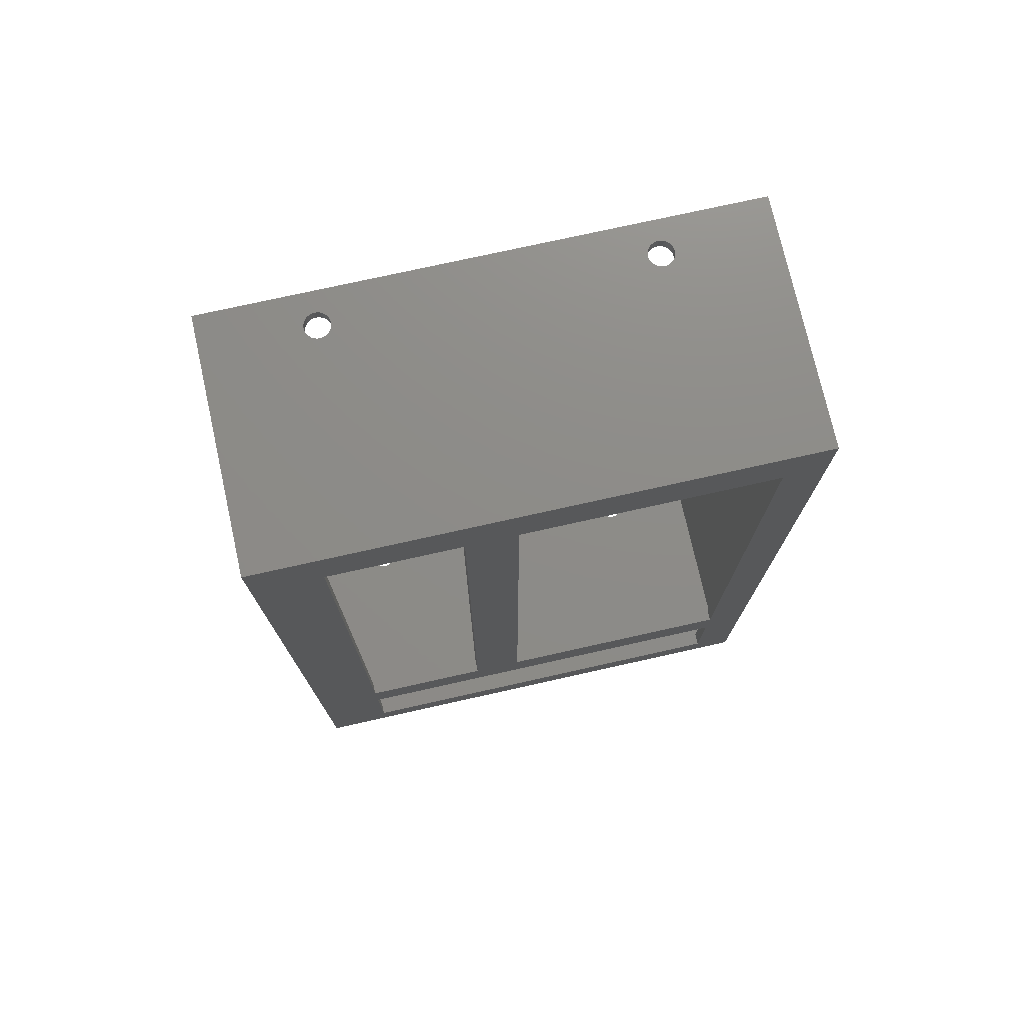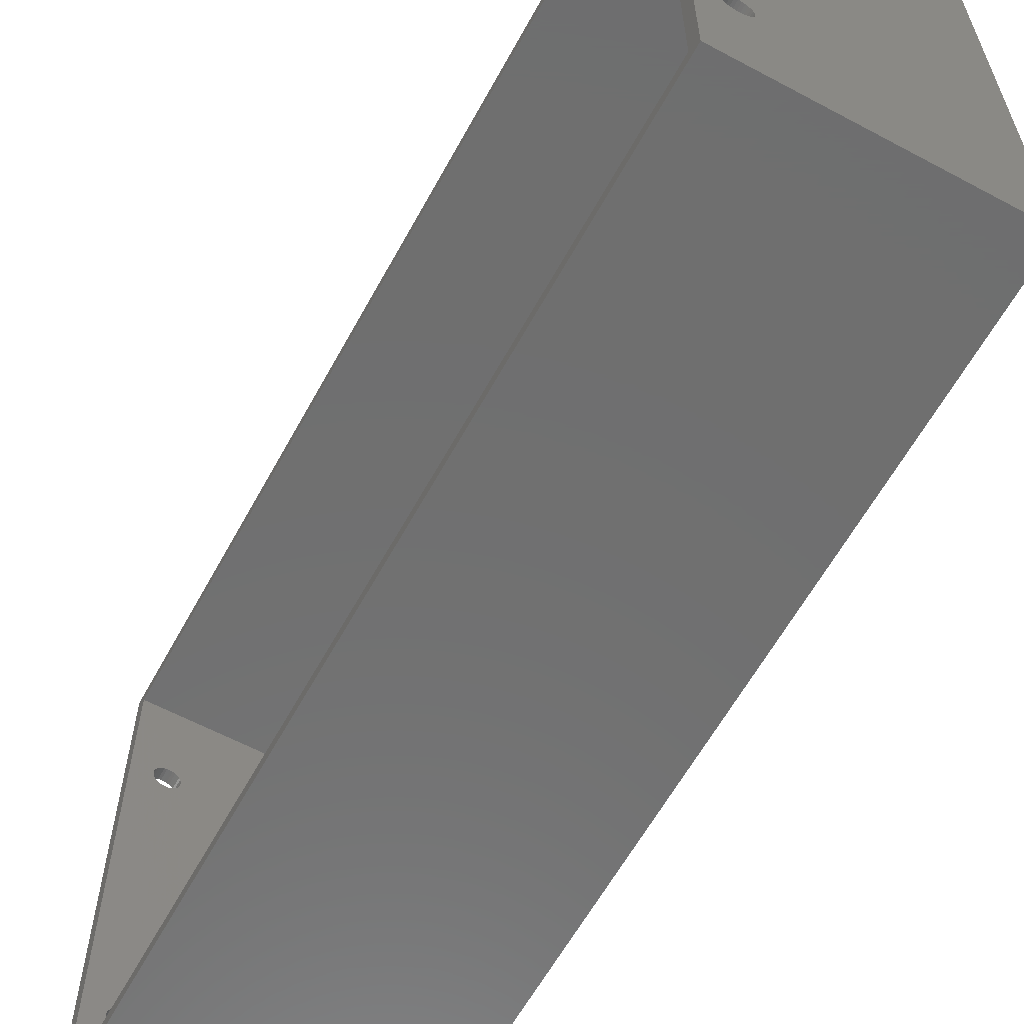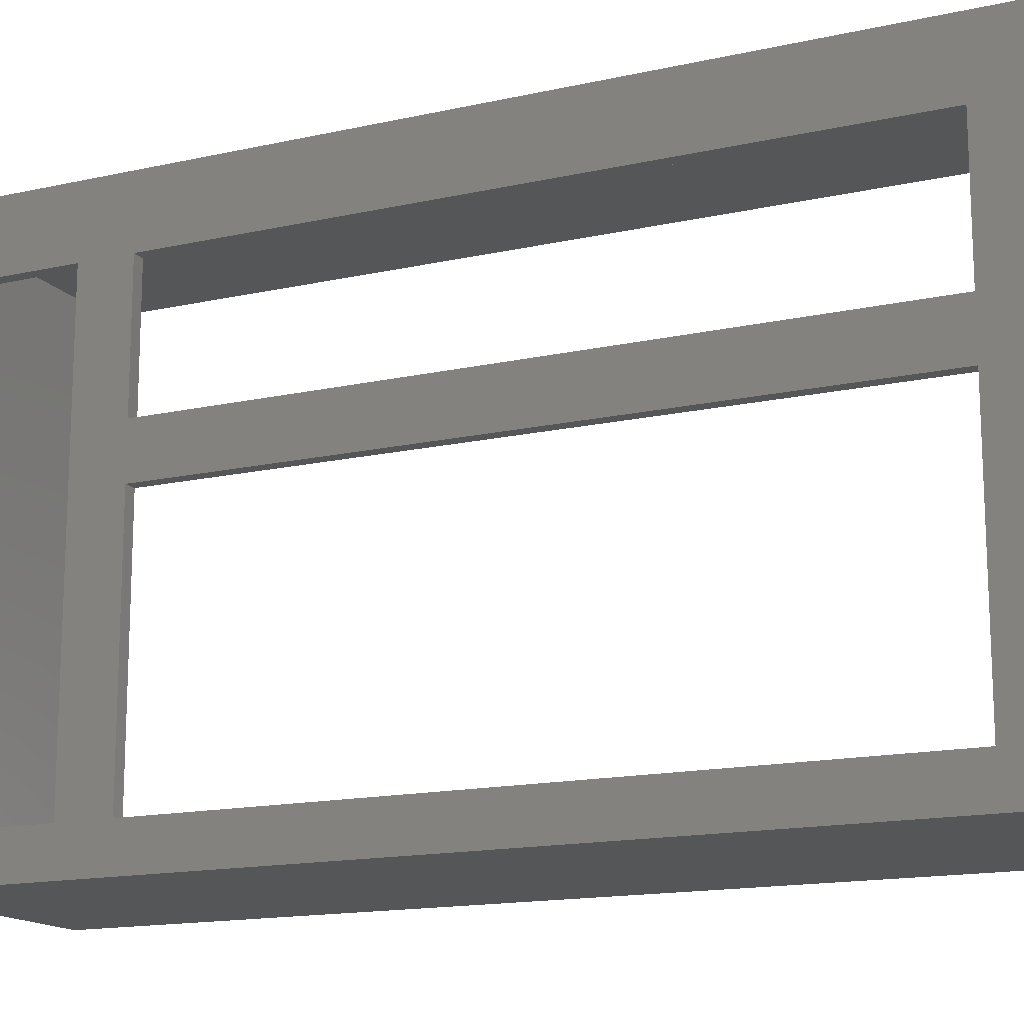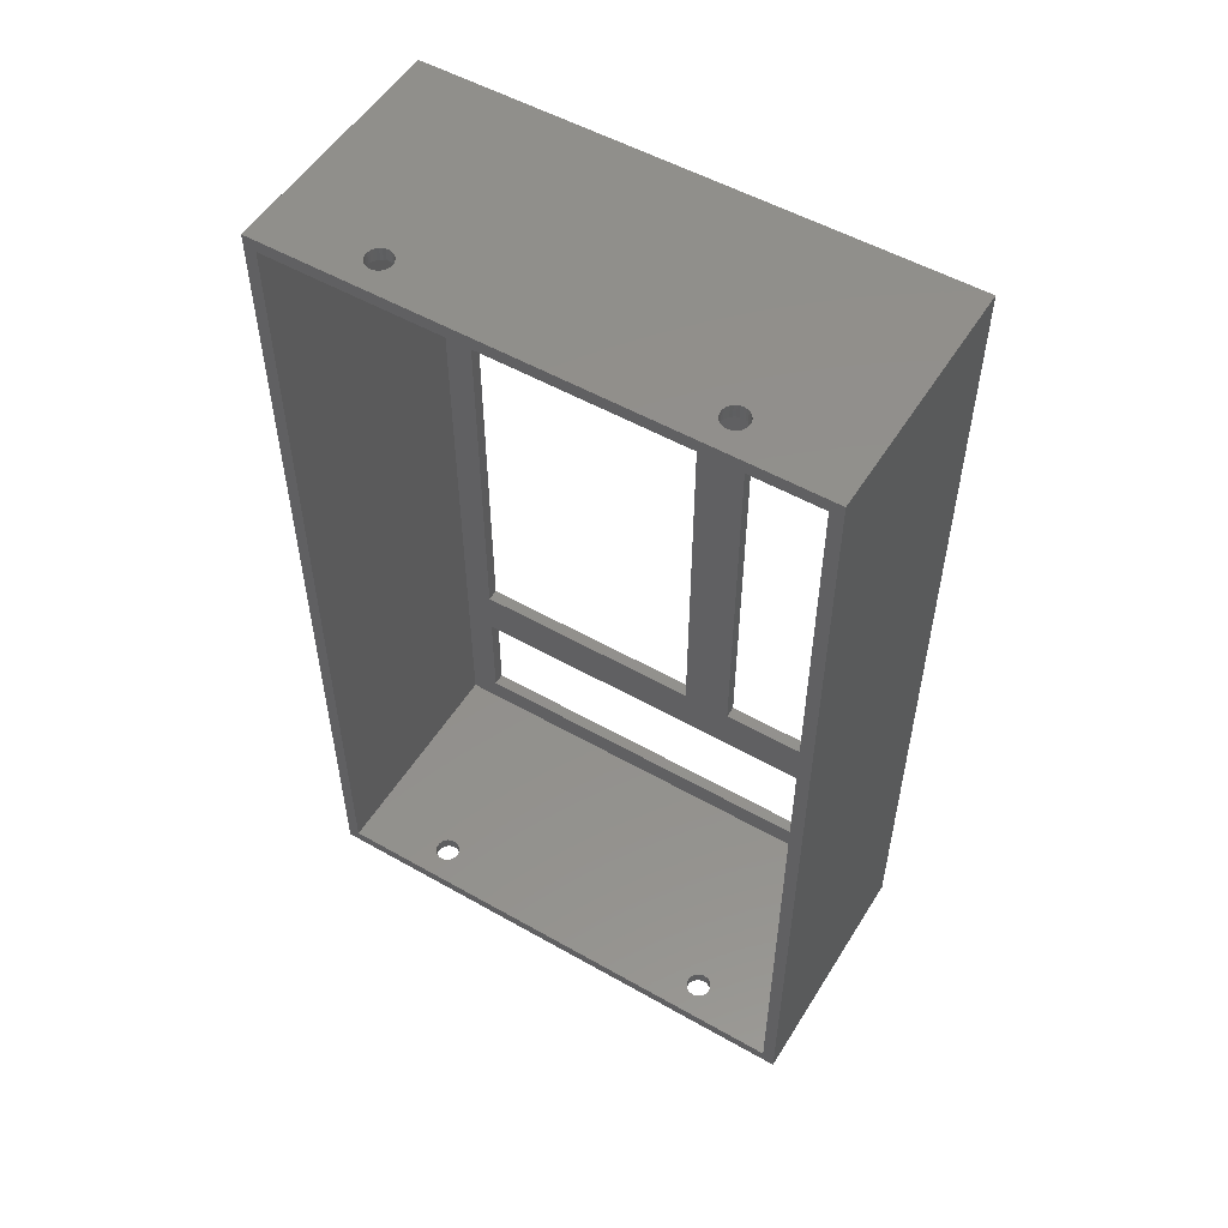
<metadata>
{"format":"stl","ext":"stl","renderer":"f3d","projection":"perspective","resolution":1024,"background":"white","views":[{"elev":75.1,"azim":77.4,"up":"+Y"},{"elev":-61.1,"azim":-28.6,"up":"+Z"},{"elev":-15.3,"azim":115.5,"up":"+Z"},{"elev":53.1,"azim":-58.7,"up":"+Y"}]}
</metadata>
<code>
# stl→obj: 280 verts, 584 faces
v 0 22 33
v 0 99 39
v 0 99 33
v 0 22 39
v 0 105 0
v 0 99 3.5
v 0 22 3.5
v 0 16 3.5
v 0 16 54.5
v 0 0 0
v 0 3 3.5
v 0 3 54.5
v 0 105 61
v 0 99 54.5
v 0 22 54.5
v 0 0 61
v -28 106.5 62.5
v 1.5 -1.5 62.5
v 1.5 106.5 62.5
v -28 -1.5 62.5
v 1.5 22 39
v 1.5 99 33
v 1.5 99 39
v 1.5 22 33
v 1.5 99 54.5
v 1.5 22 54.5
v 1.5 16 54.5
v 1.5 16 3.5
v 1.5 -1.5 -1.5
v 1.5 3 54.5
v 1.5 106.5 -1.5
v 1.5 99 3.5
v 1.5 22 3.5
v 1.5 3 3.5
v -23 106.5 50.61
v -23.54 106.5 50.93
v -23.84 106.5 50.99
v -23.25 106.5 50.8
v -22.79 106.5 50.38
v -22.63 106.5 50.11
v -22.53 106.5 49.81
v -22.5 106.5 49.5
v -22.53 106.5 49.19
v -22.63 106.5 48.89
v -22.79 106.5 48.62
v -22.79 106.5 12.38
v -23 106.5 48.39
v -23.84 106.5 48.01
v -23.84 106.5 12.99
v -24.16 106.5 48.01
v -23.54 106.5 48.07
v -23.54 106.5 12.93
v -23.25 106.5 48.2
v -23 106.5 12.61
v -23.25 106.5 12.8
v -22.63 106.5 12.11
v -22.53 106.5 11.81
v -22.5 106.5 11.5
v -22.53 106.5 11.19
v -23.54 106.5 10.07
v -28 106.5 -1.5
v -23.84 106.5 10.01
v -23.25 106.5 10.2
v -23 106.5 10.39
v -22.79 106.5 10.62
v -22.63 106.5 10.89
v -24.16 106.5 50.99
v -24.46 106.5 50.93
v -24.75 106.5 50.8
v -25 106.5 50.61
v -25.21 106.5 50.38
v -25.37 106.5 50.11
v -25.47 106.5 49.81
v -25.5 106.5 49.5
v -25.47 106.5 49.19
v -24.16 106.5 12.99
v -24.46 106.5 48.07
v -24.46 106.5 12.93
v -24.75 106.5 48.2
v -24.75 106.5 12.8
v -25 106.5 48.39
v -25 106.5 12.61
v -25.21 106.5 48.62
v -25.21 106.5 12.38
v -25.37 106.5 48.89
v -25.37 106.5 12.11
v -25.47 106.5 11.81
v -25.5 106.5 11.5
v -24.16 106.5 10.01
v -24.46 106.5 10.07
v -25.47 106.5 11.19
v -25.37 106.5 10.89
v -25.21 106.5 10.62
v -25 106.5 10.39
v -24.75 106.5 10.2
v -28 -1.5 -1.5
v -23.84 -1.5 50.99
v -24.16 -1.5 50.99
v -24.46 -1.5 50.93
v -24.75 -1.5 50.8
v -25 -1.5 50.61
v -25.21 -1.5 50.38
v -25.37 -1.5 50.11
v -25.47 -1.5 49.81
v -25.5 -1.5 49.5
v -25.47 -1.5 49.19
v -24.16 -1.5 48.01
v -24.16 -1.5 12.99
v -23.84 -1.5 48.01
v -24.46 -1.5 48.07
v -24.46 -1.5 12.93
v -24.75 -1.5 48.2
v -24.75 -1.5 12.8
v -25 -1.5 48.39
v -25 -1.5 12.61
v -25.21 -1.5 48.62
v -25.21 -1.5 12.38
v -25.37 -1.5 48.89
v -25.37 -1.5 12.11
v -25.47 -1.5 11.81
v -24.16 -1.5 10.01
v -23.84 -1.5 10.01
v -24.46 -1.5 10.07
v -24.75 -1.5 10.2
v -25 -1.5 10.39
v -25.21 -1.5 10.62
v -25.37 -1.5 10.89
v -25.47 -1.5 11.19
v -25.5 -1.5 11.5
v -23.54 -1.5 50.93
v -23.25 -1.5 50.8
v -23 -1.5 50.61
v -22.79 -1.5 50.38
v -22.63 -1.5 50.11
v -22.53 -1.5 49.81
v -22.5 -1.5 49.5
v -22.53 -1.5 49.19
v -22.63 -1.5 48.89
v -22.79 -1.5 48.62
v -22.79 -1.5 12.38
v -23 -1.5 48.39
v -23 -1.5 12.61
v -23.25 -1.5 48.2
v -23.84 -1.5 12.99
v -23.54 -1.5 48.07
v -23.54 -1.5 12.93
v -23.25 -1.5 12.8
v -22.63 -1.5 12.11
v -22.53 -1.5 11.81
v -22.5 -1.5 11.5
v -22.53 -1.5 11.19
v -22.63 -1.5 10.89
v -23.54 -1.5 10.07
v -23.25 -1.5 10.2
v -23 -1.5 10.39
v -22.79 -1.5 10.62
v -28 105 0
v -28 0 0
v -28 0 61
v -28 105 61
v -23 0 50.61
v -23.54 0 50.93
v -23.84 0 50.99
v -23.25 0 50.8
v -22.79 0 50.38
v -22.63 0 50.11
v -22.53 0 49.81
v -22.5 0 49.5
v -22.53 0 49.19
v -22.63 0 48.89
v -22.79 0 48.62
v -22.79 0 12.38
v -23 0 48.39
v -23.84 0 48.01
v -23.84 0 12.99
v -24.16 0 48.01
v -23.54 0 48.07
v -23.54 0 12.93
v -23.25 0 48.2
v -23 0 12.61
v -23.25 0 12.8
v -22.63 0 12.11
v -22.53 0 11.81
v -22.5 0 11.5
v -22.53 0 11.19
v -23.54 0 10.07
v -23.84 0 10.01
v -23.25 0 10.2
v -23 0 10.39
v -22.79 0 10.62
v -22.63 0 10.89
v -24.16 0 50.99
v -24.46 0 50.93
v -24.75 0 50.8
v -25 0 50.61
v -25.21 0 50.38
v -25.37 0 50.11
v -25.47 0 49.81
v -25.5 0 49.5
v -25.47 0 49.19
v -24.16 0 12.99
v -24.46 0 48.07
v -24.46 0 12.93
v -24.75 0 48.2
v -24.75 0 12.8
v -25 0 48.39
v -25 0 12.61
v -25.21 0 48.62
v -25.21 0 12.38
v -25.37 0 48.89
v -25.37 0 12.11
v -25.47 0 11.81
v -25.5 0 11.5
v -24.16 0 10.01
v -25.47 0 11.19
v -25.37 0 10.89
v -25.21 0 10.62
v -25 0 10.39
v -24.75 0 10.2
v -24.46 0 10.07
v -23.84 105 50.99
v -24.16 105 50.99
v -24.46 105 50.93
v -24.75 105 50.8
v -25 105 50.61
v -25.21 105 50.38
v -25.37 105 50.11
v -25.47 105 49.81
v -25.5 105 49.5
v -25.47 105 49.19
v -24.16 105 48.01
v -24.16 105 12.99
v -23.84 105 48.01
v -24.46 105 48.07
v -24.46 105 12.93
v -24.75 105 48.2
v -24.75 105 12.8
v -25 105 48.39
v -25 105 12.61
v -25.21 105 48.62
v -25.21 105 12.38
v -25.37 105 48.89
v -25.37 105 12.11
v -25.47 105 11.81
v -24.16 105 10.01
v -23.84 105 10.01
v -24.46 105 10.07
v -24.75 105 10.2
v -25 105 10.39
v -25.21 105 10.62
v -25.37 105 10.89
v -25.47 105 11.19
v -25.5 105 11.5
v -23.54 105 50.93
v -23.25 105 50.8
v -23 105 50.61
v -22.79 105 50.38
v -22.63 105 50.11
v -22.53 105 49.81
v -22.5 105 49.5
v -22.53 105 49.19
v -22.63 105 48.89
v -22.79 105 48.62
v -22.79 105 12.38
v -23 105 48.39
v -23 105 12.61
v -23.25 105 48.2
v -23.84 105 12.99
v -23.54 105 48.07
v -23.54 105 12.93
v -23.25 105 12.8
v -22.63 105 12.11
v -22.53 105 11.81
v -22.5 105 11.5
v -22.53 105 11.19
v -22.63 105 10.89
v -23.54 105 10.07
v -23.25 105 10.2
v -23 105 10.39
v -22.79 105 10.62
f 1 2 3
f 2 1 4
f 3 5 6
f 5 7 6
f 8 1 7
f 9 1 8
f 1 9 4
f 10 7 5
f 7 10 8
f 11 10 12
f 8 10 11
f 5 3 13
f 2 13 3
f 14 13 2
f 15 13 14
f 4 9 15
f 16 15 9
f 16 9 12
f 15 16 13
f 16 12 10
f 17 18 19
f 18 17 20
f 21 22 23
f 22 21 24
f 23 19 25
f 19 26 25
f 27 21 26
f 21 27 24
f 28 24 27
f 18 26 19
f 26 18 27
f 29 30 18
f 27 18 30
f 22 19 23
f 19 22 31
f 32 31 22
f 33 31 32
f 24 28 33
f 29 33 28
f 29 28 34
f 33 29 31
f 30 29 34
f 35 17 19
f 17 36 37
f 17 38 36
f 17 35 38
f 19 39 35
f 19 40 39
f 19 41 40
f 19 42 41
f 19 43 42
f 19 44 43
f 19 45 44
f 46 45 19
f 45 46 47
f 48 49 50
f 51 49 48
f 52 51 53
f 54 47 46
f 51 52 49
f 53 55 52
f 53 54 55
f 47 54 53
f 31 46 19
f 46 31 56
f 56 31 57
f 57 31 58
f 58 31 59
f 60 61 62
f 63 61 60
f 64 61 63
f 61 64 31
f 65 31 64
f 66 31 65
f 59 31 66
f 67 17 37
f 68 17 67
f 69 17 68
f 70 17 69
f 71 17 70
f 72 17 71
f 73 17 72
f 74 17 73
f 75 17 74
f 76 50 49
f 50 76 77
f 78 77 76
f 77 78 79
f 80 79 78
f 79 80 81
f 82 81 80
f 81 82 83
f 84 83 82
f 83 84 85
f 86 85 84
f 85 86 75
f 87 75 86
f 75 87 17
f 61 87 88
f 62 61 89
f 89 61 90
f 87 61 17
f 91 61 88
f 92 61 91
f 93 61 92
f 94 61 93
f 95 61 94
f 90 61 95
f 96 31 29
f 31 96 61
f 97 20 98
f 20 99 98
f 20 100 99
f 20 101 100
f 20 102 101
f 20 103 102
f 20 104 103
f 20 105 104
f 20 106 105
f 107 108 109
f 110 108 107
f 111 110 112
f 113 112 114
f 115 114 116
f 117 116 118
f 119 118 106
f 120 106 20
f 110 111 108
f 112 113 111
f 114 115 113
f 116 117 115
f 118 119 117
f 106 120 119
f 96 120 20
f 121 96 122
f 123 96 121
f 124 96 123
f 125 96 124
f 126 96 125
f 127 96 126
f 128 96 127
f 129 96 128
f 120 96 129
f 130 20 97
f 131 20 130
f 132 20 131
f 20 132 18
f 133 18 132
f 134 18 133
f 135 18 134
f 136 18 135
f 137 18 136
f 138 18 137
f 139 18 138
f 140 139 141
f 142 141 143
f 144 109 108
f 109 144 145
f 146 145 144
f 145 146 143
f 147 143 146
f 142 143 147
f 141 142 140
f 139 140 18
f 29 140 148
f 29 148 149
f 29 149 150
f 29 150 151
f 29 151 152
f 96 153 122
f 96 154 153
f 96 155 154
f 29 155 96
f 155 29 156
f 156 29 152
f 140 29 18
f 12 27 30
f 27 12 9
f 15 25 26
f 25 15 14
f 2 25 14
f 25 2 23
f 6 22 3
f 22 6 32
f 6 33 32
f 33 6 7
f 8 34 28
f 34 8 11
f 34 12 30
f 12 34 11
f 33 1 24
f 1 33 7
f 21 15 26
f 15 21 4
f 8 27 9
f 27 8 28
f 2 21 23
f 21 2 4
f 1 22 24
f 22 1 3
f 61 157 17
f 61 158 157
f 158 96 159
f 96 158 61
f 160 17 157
f 159 17 160
f 159 20 17
f 20 159 96
f 159 13 16
f 13 159 160
f 157 10 5
f 10 157 158
f 161 159 16
f 159 162 163
f 159 164 162
f 159 161 164
f 16 165 161
f 16 166 165
f 16 167 166
f 16 168 167
f 16 169 168
f 16 170 169
f 16 171 170
f 172 171 16
f 171 172 173
f 174 175 176
f 177 175 174
f 178 177 179
f 180 173 172
f 177 178 175
f 179 181 178
f 179 180 181
f 173 180 179
f 10 172 16
f 172 10 182
f 182 10 183
f 183 10 184
f 184 10 185
f 186 158 187
f 188 158 186
f 189 158 188
f 158 189 10
f 190 10 189
f 191 10 190
f 185 10 191
f 192 159 163
f 193 159 192
f 194 159 193
f 195 159 194
f 196 159 195
f 197 159 196
f 198 159 197
f 199 159 198
f 200 159 199
f 201 176 175
f 176 201 202
f 203 202 201
f 202 203 204
f 205 204 203
f 204 205 206
f 207 206 205
f 206 207 208
f 209 208 207
f 208 209 210
f 211 210 209
f 210 211 200
f 212 200 211
f 200 212 159
f 158 212 213
f 187 158 214
f 212 158 159
f 215 158 213
f 216 158 215
f 217 158 216
f 218 158 217
f 219 158 218
f 220 158 219
f 214 158 220
f 221 160 222
f 160 223 222
f 160 224 223
f 160 225 224
f 160 226 225
f 160 227 226
f 160 228 227
f 160 229 228
f 160 230 229
f 231 232 233
f 234 232 231
f 235 234 236
f 237 236 238
f 239 238 240
f 241 240 242
f 243 242 230
f 244 230 160
f 234 235 232
f 236 237 235
f 238 239 237
f 240 241 239
f 242 243 241
f 230 244 243
f 157 244 160
f 245 157 246
f 247 157 245
f 248 157 247
f 249 157 248
f 250 157 249
f 251 157 250
f 252 157 251
f 253 157 252
f 244 157 253
f 254 160 221
f 255 160 254
f 256 160 255
f 160 256 13
f 257 13 256
f 258 13 257
f 259 13 258
f 260 13 259
f 261 13 260
f 262 13 261
f 263 13 262
f 264 263 265
f 266 265 267
f 268 233 232
f 233 268 269
f 270 269 268
f 269 270 267
f 271 267 270
f 266 267 271
f 265 266 264
f 263 264 13
f 5 264 272
f 5 272 273
f 5 273 274
f 5 274 275
f 5 275 276
f 157 277 246
f 157 278 277
f 157 279 278
f 5 279 157
f 279 5 280
f 264 5 13
f 280 5 276
f 150 183 184
f 183 150 149
f 149 182 183
f 182 149 148
f 120 213 212
f 213 120 129
f 108 175 144
f 175 108 201
f 147 180 142
f 180 147 181
f 113 203 111
f 203 113 205
f 156 191 190
f 191 156 152
f 148 172 182
f 172 148 140
f 144 178 146
f 178 144 175
f 146 181 147
f 181 146 178
f 117 211 209
f 211 117 119
f 119 212 211
f 212 119 120
f 111 201 108
f 201 111 203
f 129 215 213
f 215 129 128
f 214 122 187
f 122 214 121
f 186 154 188
f 154 186 153
f 140 180 172
f 180 140 142
f 115 205 113
f 205 115 207
f 115 209 207
f 209 115 117
f 155 190 189
f 190 155 156
f 152 185 191
f 185 152 151
f 151 184 185
f 184 151 150
f 127 217 216
f 217 127 126
f 187 153 186
f 153 187 122
f 128 216 215
f 216 128 127
f 188 155 189
f 155 188 154
f 126 218 217
f 218 126 125
f 218 124 219
f 124 218 125
f 219 123 220
f 123 219 124
f 220 121 214
f 121 220 123
f 136 167 168
f 167 136 135
f 135 166 167
f 166 135 134
f 104 199 198
f 199 104 105
f 98 163 97
f 163 98 192
f 131 161 132
f 161 131 164
f 100 193 99
f 193 100 194
f 139 170 171
f 170 139 138
f 134 165 166
f 165 134 133
f 97 162 130
f 162 97 163
f 130 164 131
f 164 130 162
f 102 197 196
f 197 102 103
f 103 198 197
f 198 103 104
f 99 192 98
f 192 99 193
f 105 200 199
f 200 105 106
f 176 109 174
f 109 176 107
f 177 143 179
f 143 177 145
f 133 161 165
f 161 133 132
f 101 194 100
f 194 101 195
f 101 196 195
f 196 101 102
f 141 171 173
f 171 141 139
f 138 169 170
f 169 138 137
f 137 168 169
f 168 137 136
f 118 208 210
f 208 118 116
f 174 145 177
f 145 174 109
f 179 141 173
f 141 179 143
f 106 210 200
f 210 106 118
f 116 206 208
f 206 116 114
f 206 112 204
f 112 206 114
f 204 110 202
f 110 204 112
f 202 107 176
f 107 202 110
f 274 57 58
f 57 274 273
f 273 56 57
f 56 273 272
f 244 88 87
f 88 244 253
f 232 49 268
f 49 232 76
f 271 54 266
f 54 271 55
f 237 78 235
f 78 237 80
f 280 66 65
f 66 280 276
f 272 46 56
f 46 272 264
f 268 52 270
f 52 268 49
f 270 55 271
f 55 270 52
f 241 86 84
f 86 241 243
f 243 87 86
f 87 243 244
f 235 76 232
f 76 235 78
f 253 91 88
f 91 253 252
f 89 246 62
f 246 89 245
f 60 278 63
f 278 60 277
f 264 54 46
f 54 264 266
f 239 80 237
f 80 239 82
f 239 84 82
f 84 239 241
f 279 65 64
f 65 279 280
f 276 59 66
f 59 276 275
f 275 58 59
f 58 275 274
f 251 93 92
f 93 251 250
f 62 277 60
f 277 62 246
f 252 92 91
f 92 252 251
f 63 279 64
f 279 63 278
f 250 94 93
f 94 250 249
f 94 248 95
f 248 94 249
f 95 247 90
f 247 95 248
f 90 245 89
f 245 90 247
f 260 41 42
f 41 260 259
f 259 40 41
f 40 259 258
f 228 74 73
f 74 228 229
f 222 37 221
f 37 222 67
f 255 35 256
f 35 255 38
f 225 71 70
f 71 225 226
f 224 68 223
f 68 224 69
f 263 44 45
f 44 263 262
f 258 39 40
f 39 258 257
f 221 36 254
f 36 221 37
f 254 38 255
f 38 254 36
f 226 72 71
f 72 226 227
f 227 73 72
f 73 227 228
f 223 67 222
f 67 223 68
f 229 75 74
f 75 229 230
f 50 233 48
f 233 50 231
f 51 267 53
f 267 51 269
f 257 35 39
f 35 257 256
f 225 69 224
f 69 225 70
f 53 265 47
f 265 53 267
f 262 43 44
f 43 262 261
f 261 42 43
f 42 261 260
f 240 81 83
f 81 240 238
f 48 269 51
f 269 48 233
f 230 85 75
f 85 230 242
f 242 83 85
f 83 242 240
f 265 45 47
f 45 265 263
f 81 236 79
f 236 81 238
f 79 234 77
f 234 79 236
f 77 231 50
f 231 77 234

</code>
